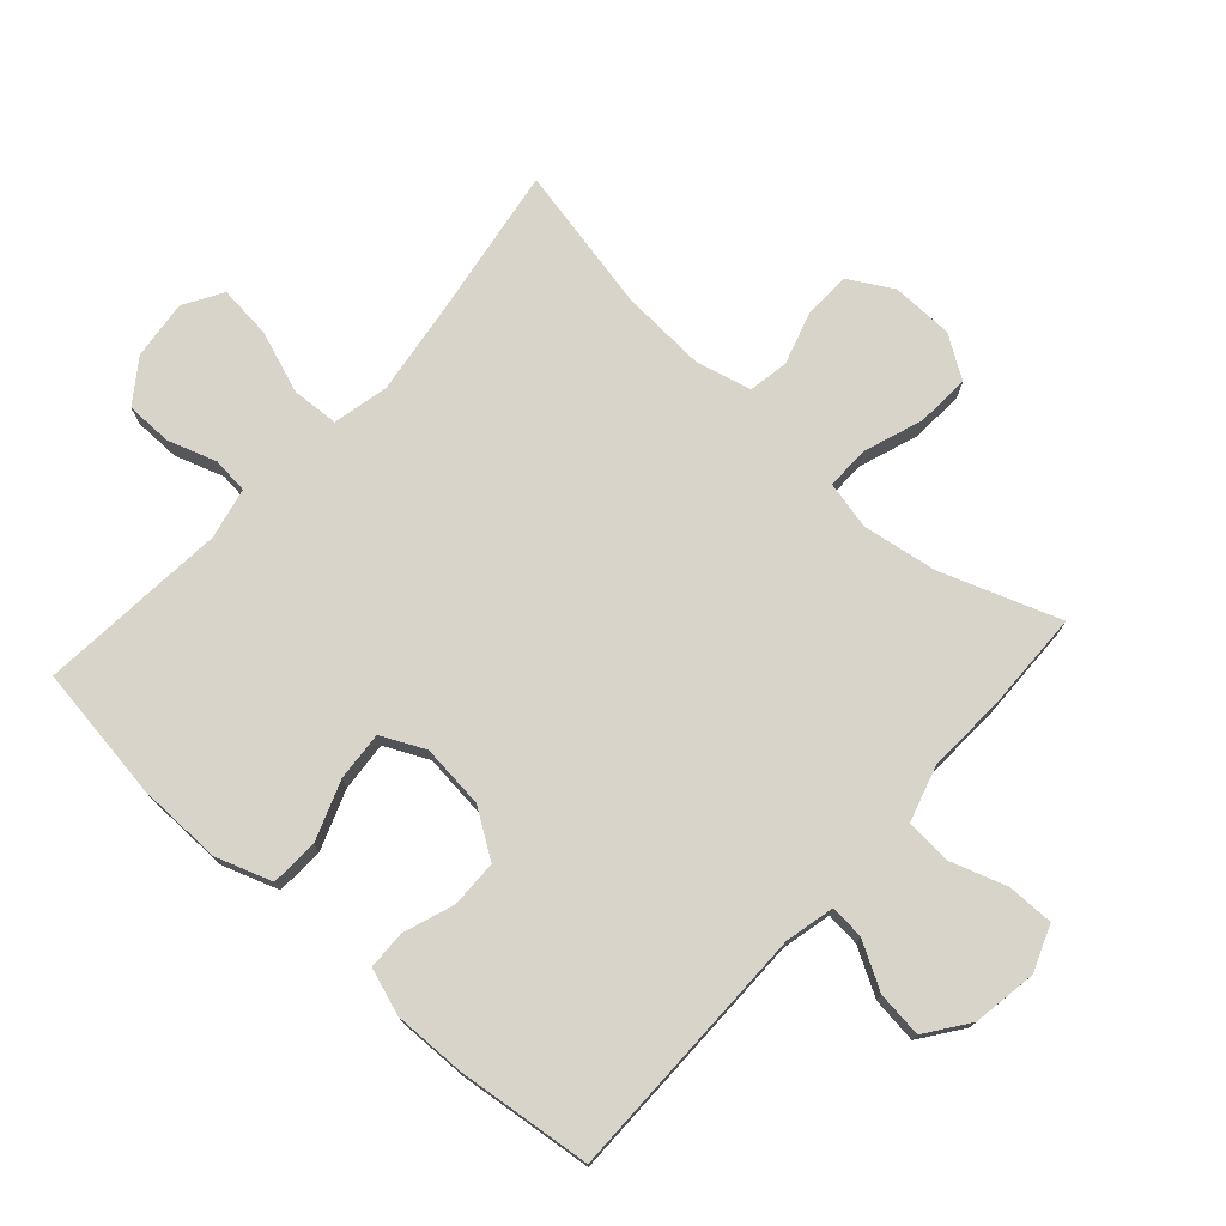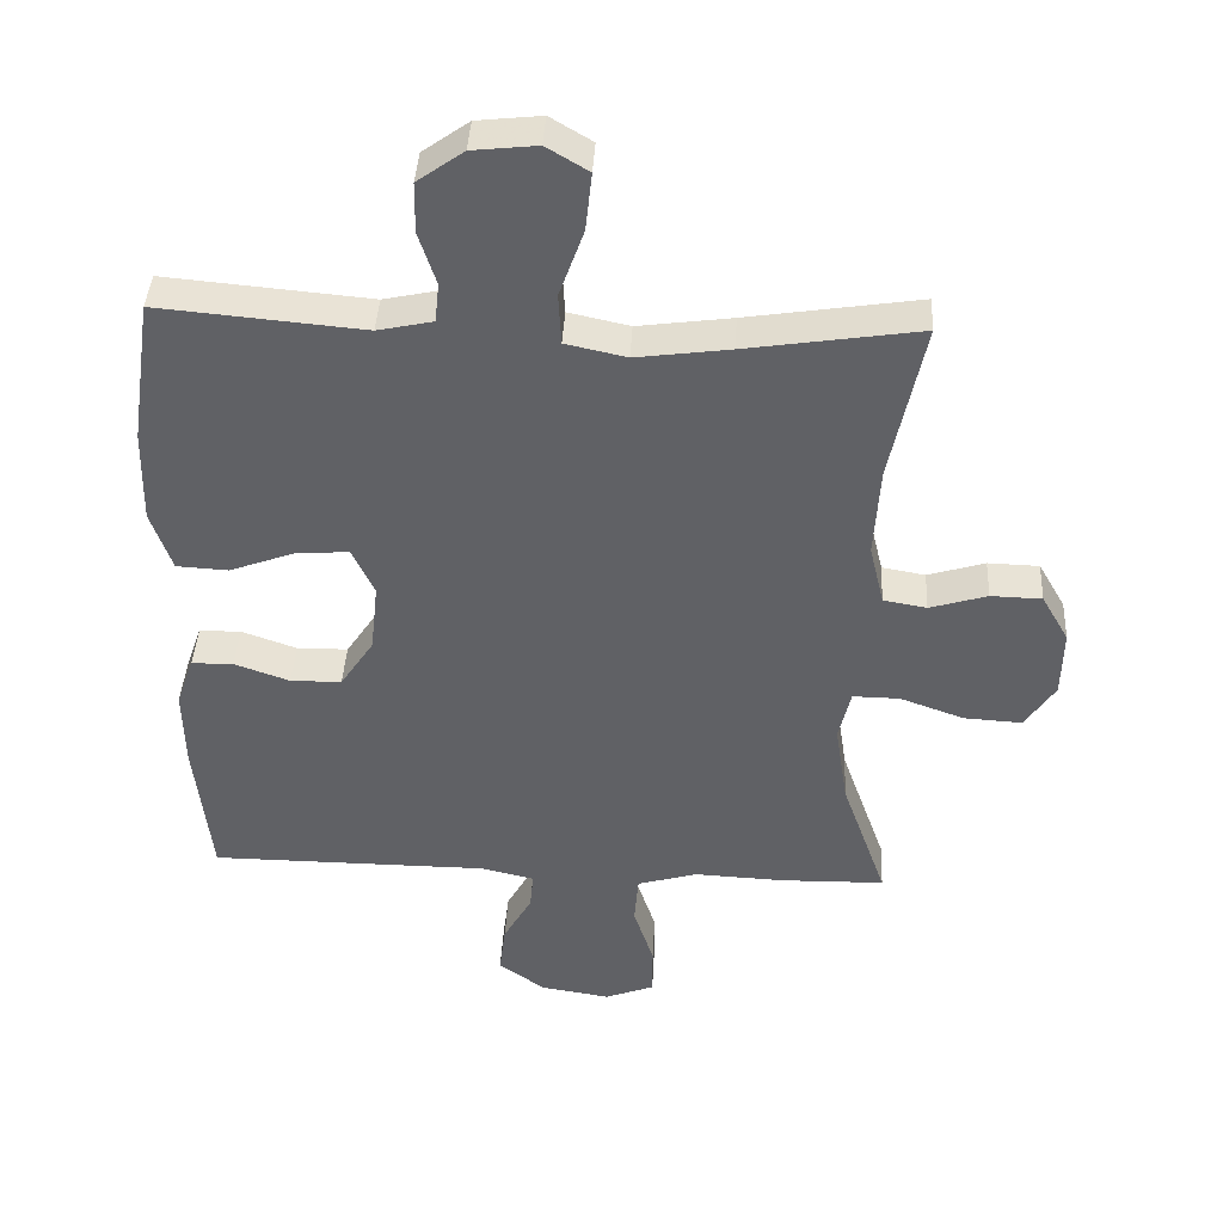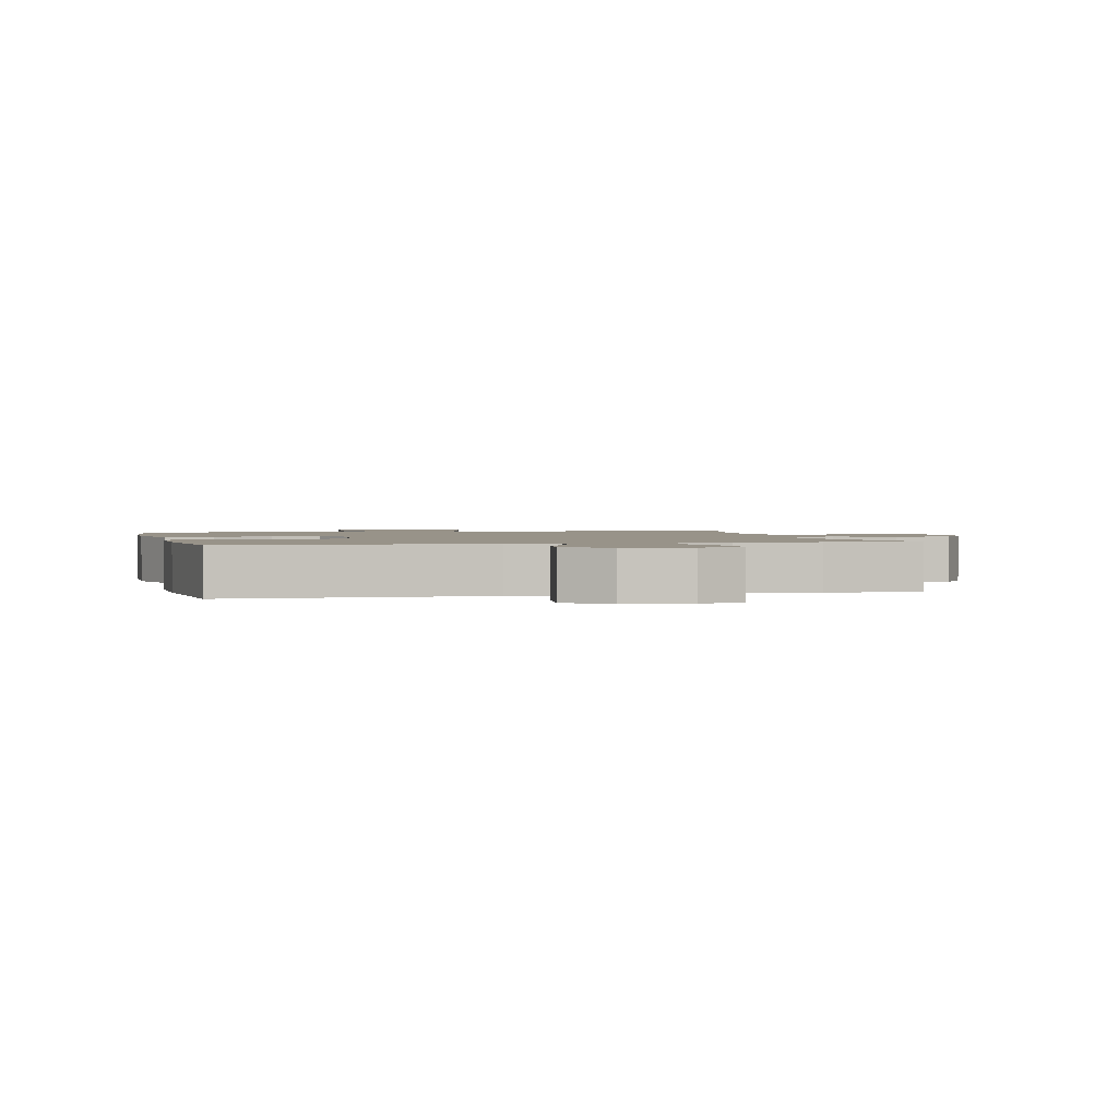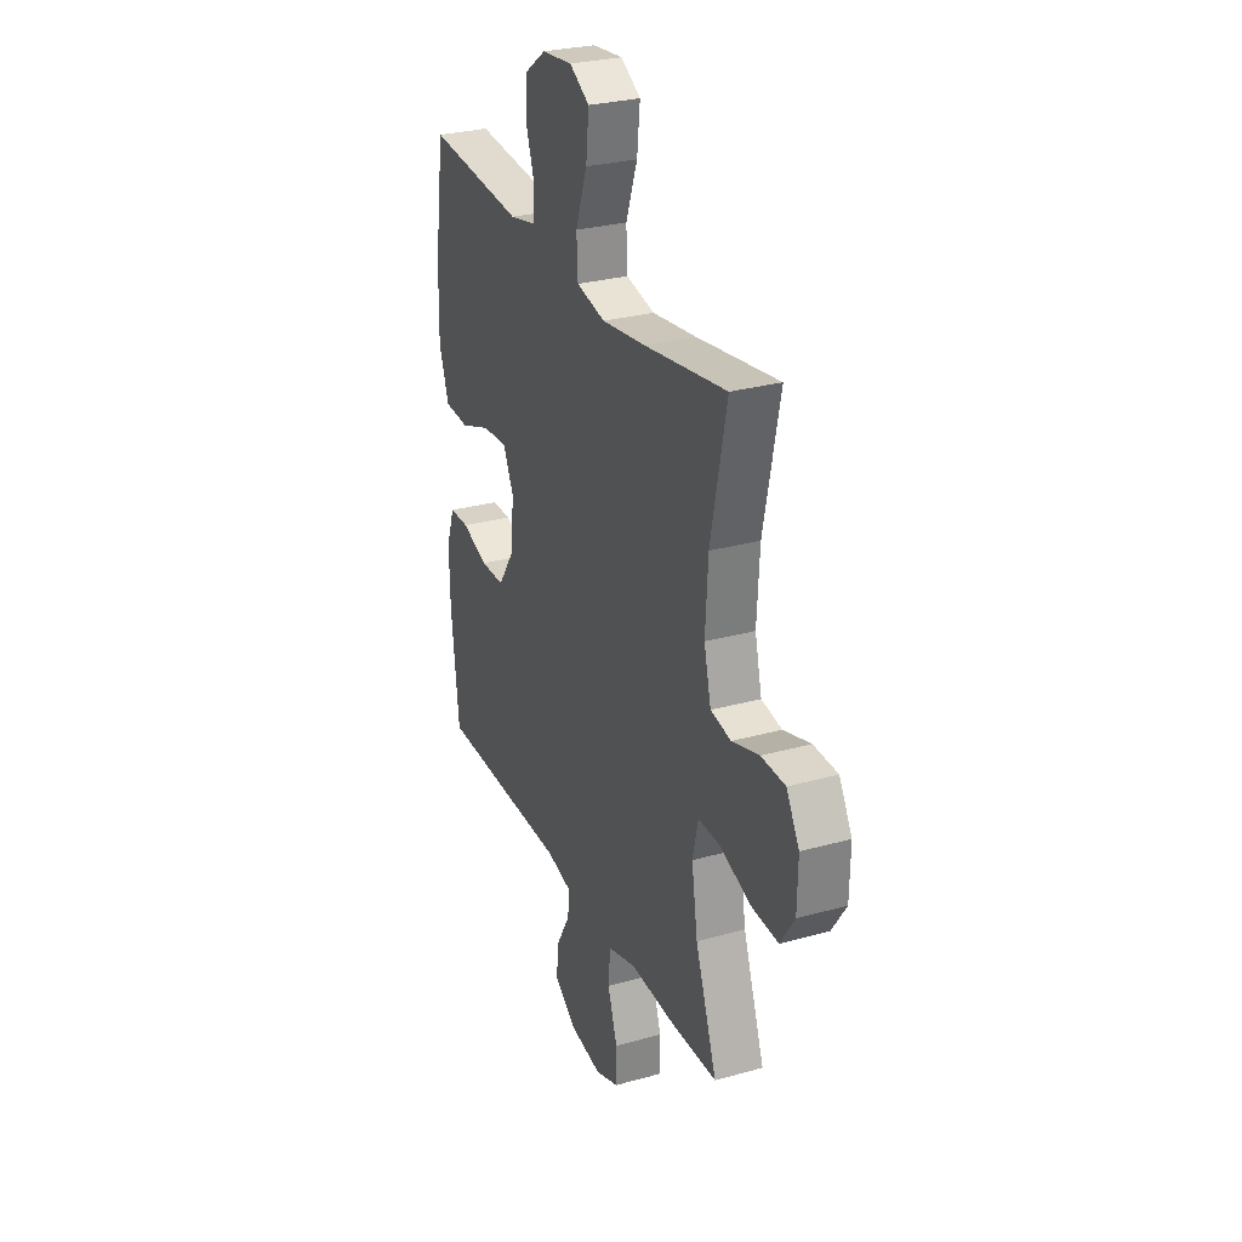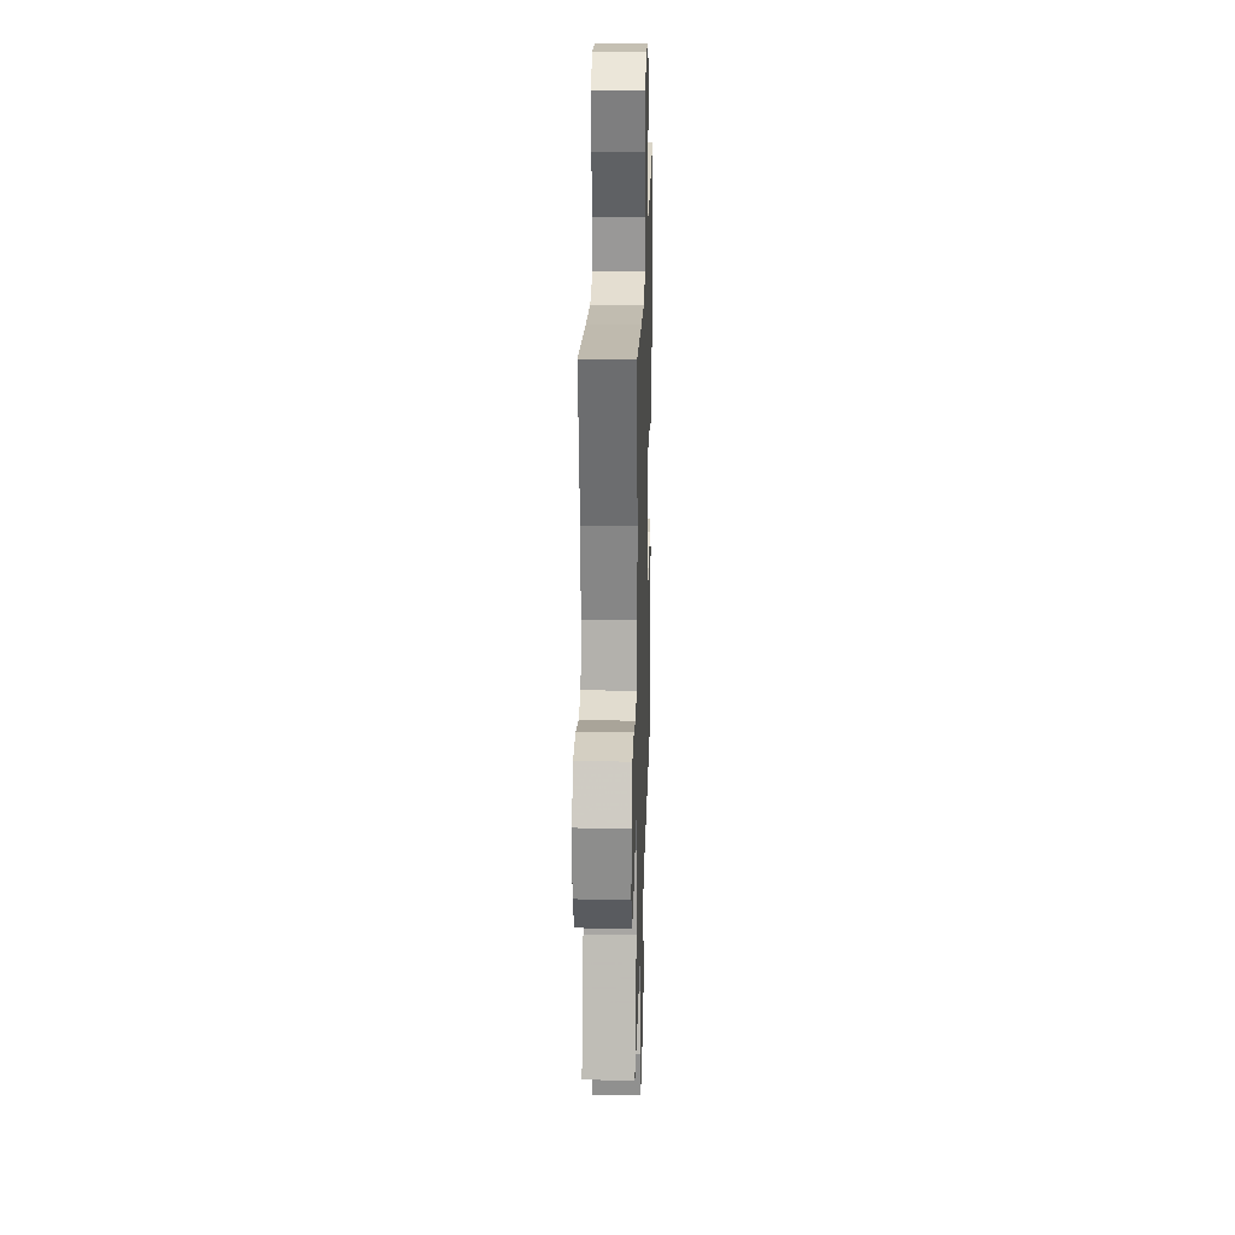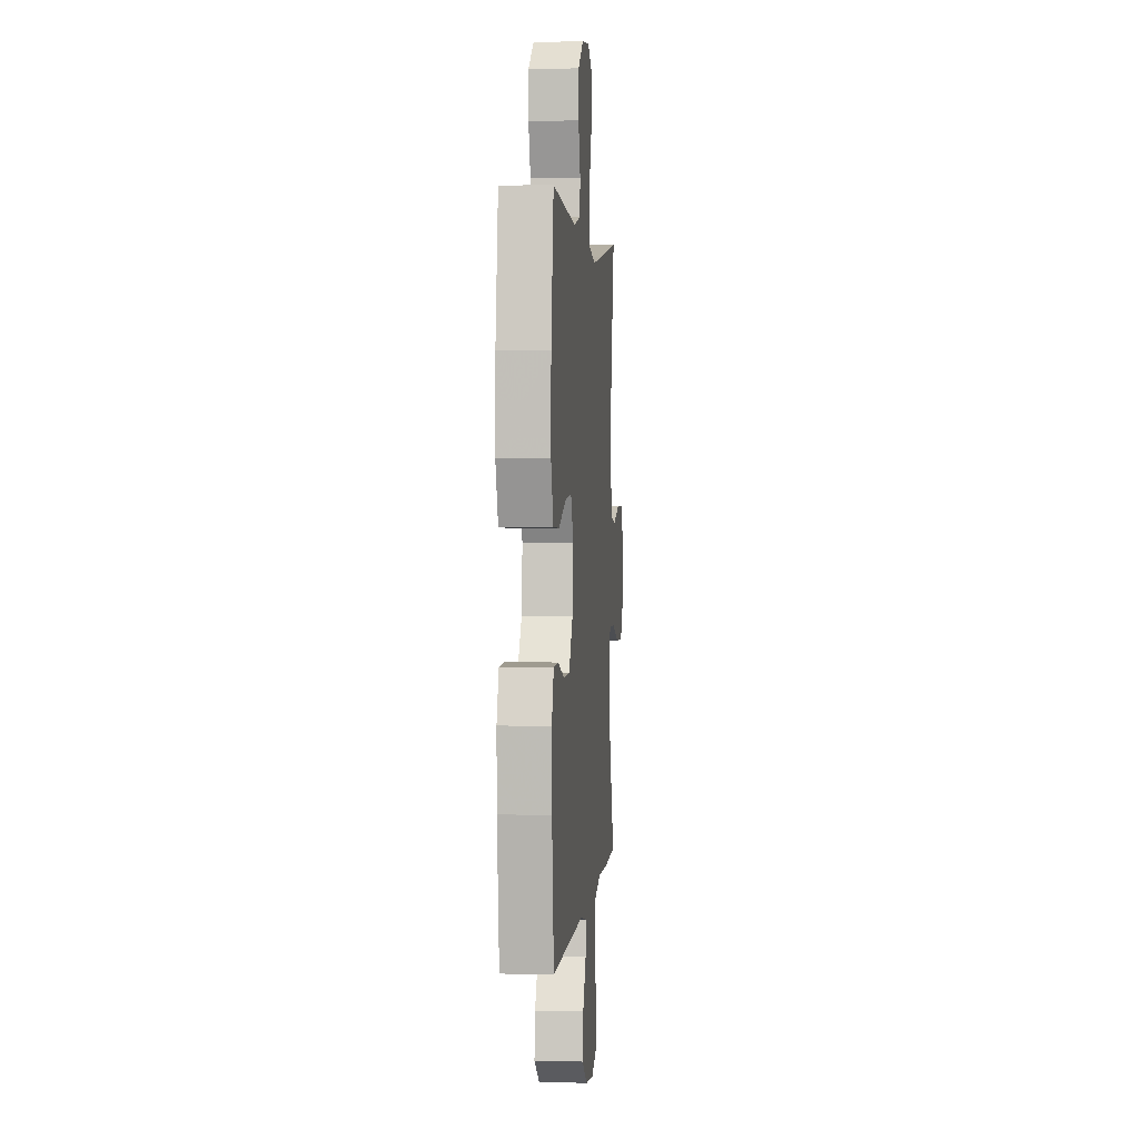
<metadata>
{"format":"obj","ext":"obj","renderer":"f3d","projection":"perspective","resolution":1024,"background":"white","views":[{"elev":75.1,"azim":131.8,"up":"+Y"},{"elev":40.7,"azim":-177.0,"up":"+Z"},{"elev":1.6,"azim":166.5,"up":"+Y"},{"elev":28.5,"azim":-112.8,"up":"+Z"},{"elev":24.2,"azim":-88.3,"up":"+Z"},{"elev":3.0,"azim":95.3,"up":"+Z"}]}
</metadata>
<code>
v 0.5 0.07 0.5
v 0.531 0.07 0.292
v 0.534 0.07 0.158
v 0.504 0.07 0.071
v 0.43 0.07 0.067
v 0.338 0.07 0.101
v 0.261 0.07 0.107
v 0.229 0.07 0.039
v 0.24 0.07 -0.061
v 0.288 0.07 -0.133
v 0.361 0.07 -0.134
v 0.44 0.07 -0.106
v 0.5 0.07 -0.107
v 0.525 0.07 -0.179
v 0.523 0.07 -0.292
v 0.5 0.07 -0.5
v 0.1 0.07 -0.502
v 0.023 0.07 -0.52
v 0.028 0.07 -0.573
v 0.069 0.07 -0.645
v 0.078 0.07 -0.716
v 0.012 0.07 -0.764
v -0.088 0.07 -0.78
v -0.159 0.07 -0.753
v -0.159 0.07 -0.681
v -0.13 0.07 -0.593
v -0.136 0.07 -0.522
v -0.222 0.07 -0.497
v -0.351 0.07 -0.503
v -0.5 0.07 -0.5
v -0.435 0.07 -0.317
v -0.417 0.07 -0.2
v -0.434 0.07 -0.126
v -0.501 0.07 -0.127
v -0.593 0.07 -0.16
v -0.676 0.07 -0.165
v -0.719 0.07 -0.1
v -0.721 0.07 -0.003
v -0.682 0.07 0.065
v -0.609 0.07 0.067
v -0.527 0.07 0.042
v -0.465 0.07 0.053
v -0.444 0.07 0.14
v -0.452 0.07 0.27
v -0.5 0.07 0.5
v -0.253 0.07 0.462
v -0.119 0.07 0.444
v -0.032 0.07 0.463
v -0.028 0.07 0.536
v -0.063 0.07 0.633
v -0.072 0.07 0.716
v -0.012 0.07 0.752
v 0.08 0.07 0.742
v 0.146 0.07 0.695
v 0.147 0.07 0.623
v 0.122 0.07 0.547
v 0.128 0.07 0.491
v 0.207 0.07 0.474
v 0.5 0 0.5
v 0.531 0 0.292
v 0.534 0 0.158
v 0.504 0 0.071
v 0.43 0 0.067
v 0.338 0 0.101
v 0.261 0 0.107
v 0.229 0 0.039
v 0.24 0 -0.061
v 0.288 0 -0.133
v 0.361 0 -0.134
v 0.44 0 -0.106
v 0.5 0 -0.107
v 0.525 0 -0.179
v 0.523 0 -0.292
v 0.5 0 -0.5
v 0.1 0 -0.502
v 0.023 0 -0.52
v 0.028 0 -0.573
v 0.069 0 -0.645
v 0.078 0 -0.716
v 0.012 0 -0.764
v -0.088 0 -0.78
v -0.159 0 -0.753
v -0.159 0 -0.681
v -0.13 0 -0.593
v -0.136 0 -0.522
v -0.222 0 -0.497
v -0.351 0 -0.503
v -0.5 0 -0.5
v -0.435 0 -0.317
v -0.417 0 -0.2
v -0.434 0 -0.126
v -0.501 0 -0.127
v -0.593 0 -0.16
v -0.676 0 -0.165
v -0.719 0 -0.1
v -0.721 0 -0.003
v -0.682 0 0.065
v -0.609 0 0.067
v -0.527 0 0.042
v -0.465 0 0.053
v -0.444 0 0.14
v -0.452 0 0.27
v -0.5 0 0.5
v -0.253 0 0.462
v -0.119 0 0.444
v -0.032 0 0.463
v -0.028 0 0.536
v -0.063 0 0.633
v -0.072 0 0.716
v -0.012 0 0.752
v 0.08 0 0.742
v 0.146 0 0.695
v 0.147 0 0.623
v 0.122 0 0.547
v 0.128 0 0.491
v 0.207 0 0.474
f 53 54 55 56
f 53 56 57
f 52 53 57
f 49 50 51 52
f 48 49 52 57
f 47 48 57 58
f 44 45 46
f 43 44 46 47
f 42 43 47 58
f 38 39 40 41
f 38 41 42
f 37 38 42
f 34 35 36 37
f 33 34 37 42
f 32 33 42 58
f 28 29 30 31
f 27 28 31 32
f 23 24 25 26
f 23 26 27
f 22 23 27
f 19 20 21 22
f 18 19 22 27
f 17 18 27 32
f 11 12 13 14
f 10 11 14 15
f 3 4 5 6
f 3 6 7
f 2 3 7
f 1 2 7
f 58 1 7
f 32 58 7 8
f 17 32 8 9
f 10 15 16 17
f 9 10 17
f 114 113 112 111
f 115 114 111
f 115 111 110
f 110 109 108 107
f 115 110 107 106
f 116 115 106 105
f 104 103 102
f 105 104 102 101
f 116 105 101 100
f 99 98 97 96
f 100 99 96
f 100 96 95
f 95 94 93 92
f 100 95 92 91
f 116 100 91 90
f 89 88 87 86
f 90 89 86 85
f 84 83 82 81
f 85 84 81
f 85 81 80
f 80 79 78 77
f 85 80 77 76
f 90 85 76 75
f 72 71 70 69
f 73 72 69 68
f 64 63 62 61
f 65 64 61
f 65 61 60
f 65 60 59
f 65 59 116
f 66 65 116 90
f 67 66 90 75
f 75 74 73 68
f 75 68 67
f 1 59 60 2
f 2 60 61 3
f 3 61 62 4
f 4 62 63 5
f 5 63 64 6
f 6 64 65 7
f 7 65 66 8
f 8 66 67 9
f 9 67 68 10
f 10 68 69 11
f 11 69 70 12
f 12 70 71 13
f 13 71 72 14
f 14 72 73 15
f 15 73 74 16
f 16 74 75 17
f 17 75 76 18
f 18 76 77 19
f 19 77 78 20
f 20 78 79 21
f 21 79 80 22
f 22 80 81 23
f 23 81 82 24
f 24 82 83 25
f 25 83 84 26
f 26 84 85 27
f 27 85 86 28
f 28 86 87 29
f 29 87 88 30
f 30 88 89 31
f 31 89 90 32
f 32 90 91 33
f 33 91 92 34
f 34 92 93 35
f 35 93 94 36
f 36 94 95 37
f 37 95 96 38
f 38 96 97 39
f 39 97 98 40
f 40 98 99 41
f 41 99 100 42
f 42 100 101 43
f 43 101 102 44
f 44 102 103 45
f 45 103 104 46
f 46 104 105 47
f 47 105 106 48
f 48 106 107 49
f 49 107 108 50
f 50 108 109 51
f 51 109 110 52
f 52 110 111 53
f 53 111 112 54
f 54 112 113 55
f 55 113 114 56
f 56 114 115 57
f 57 115 116 58
f 58 116 59 1

</code>
